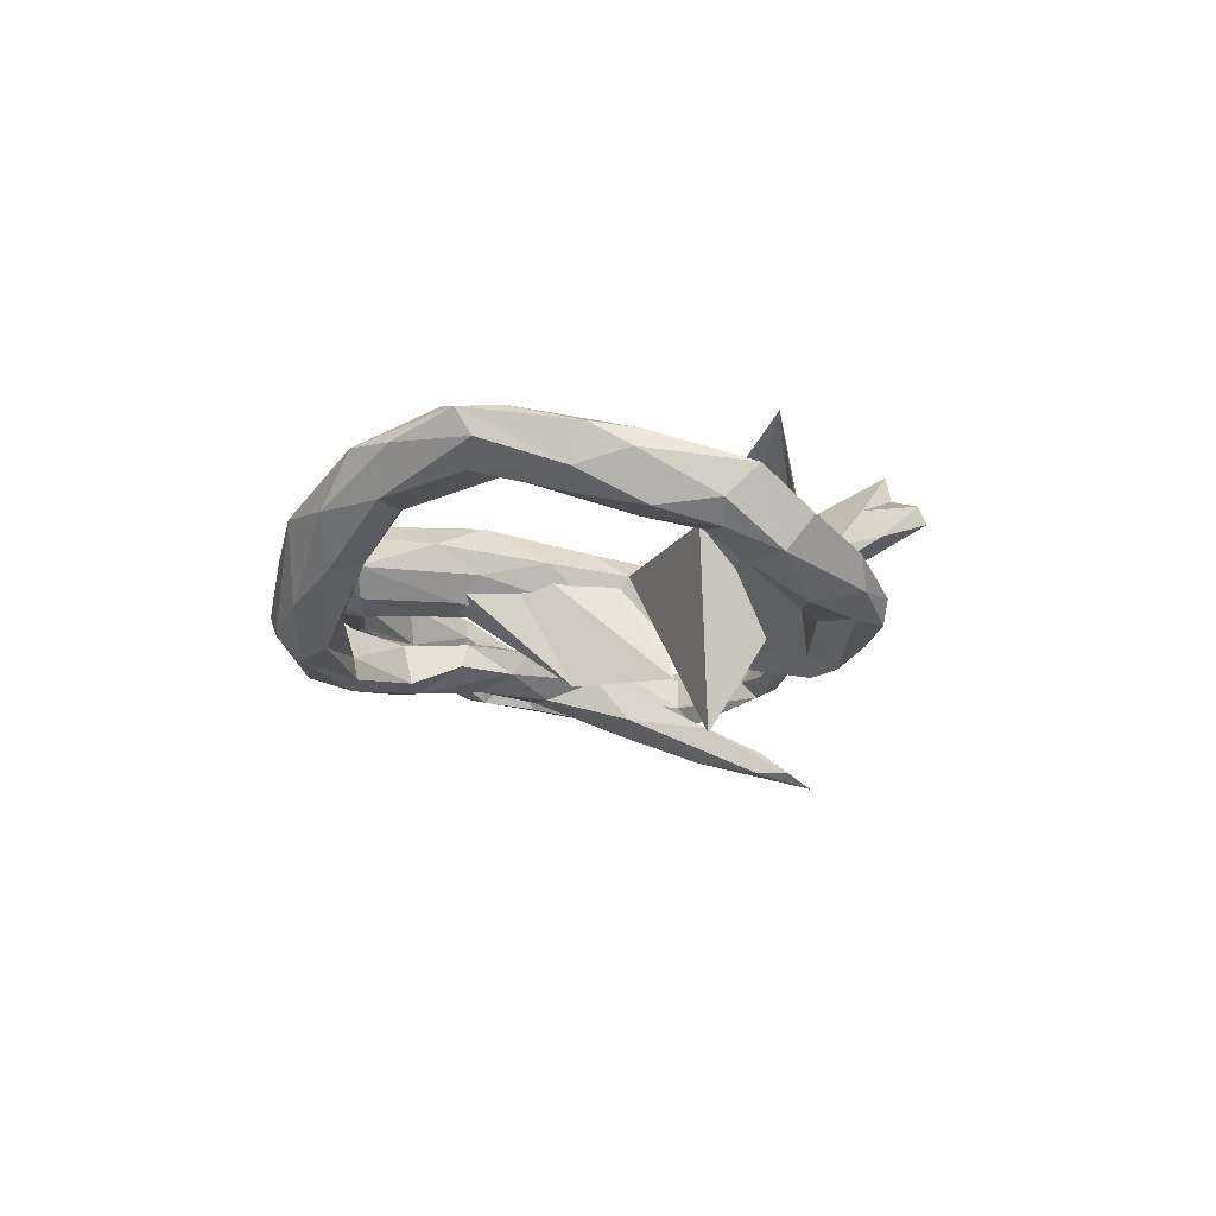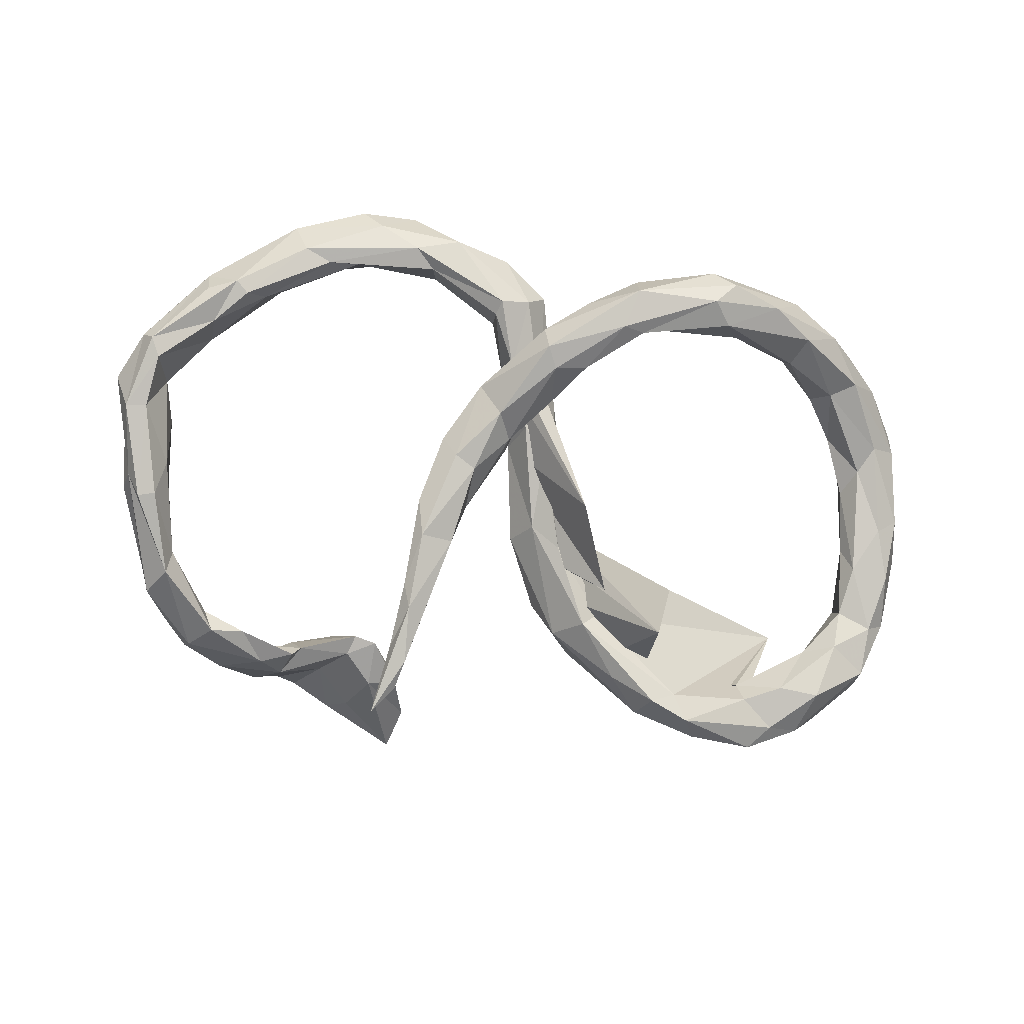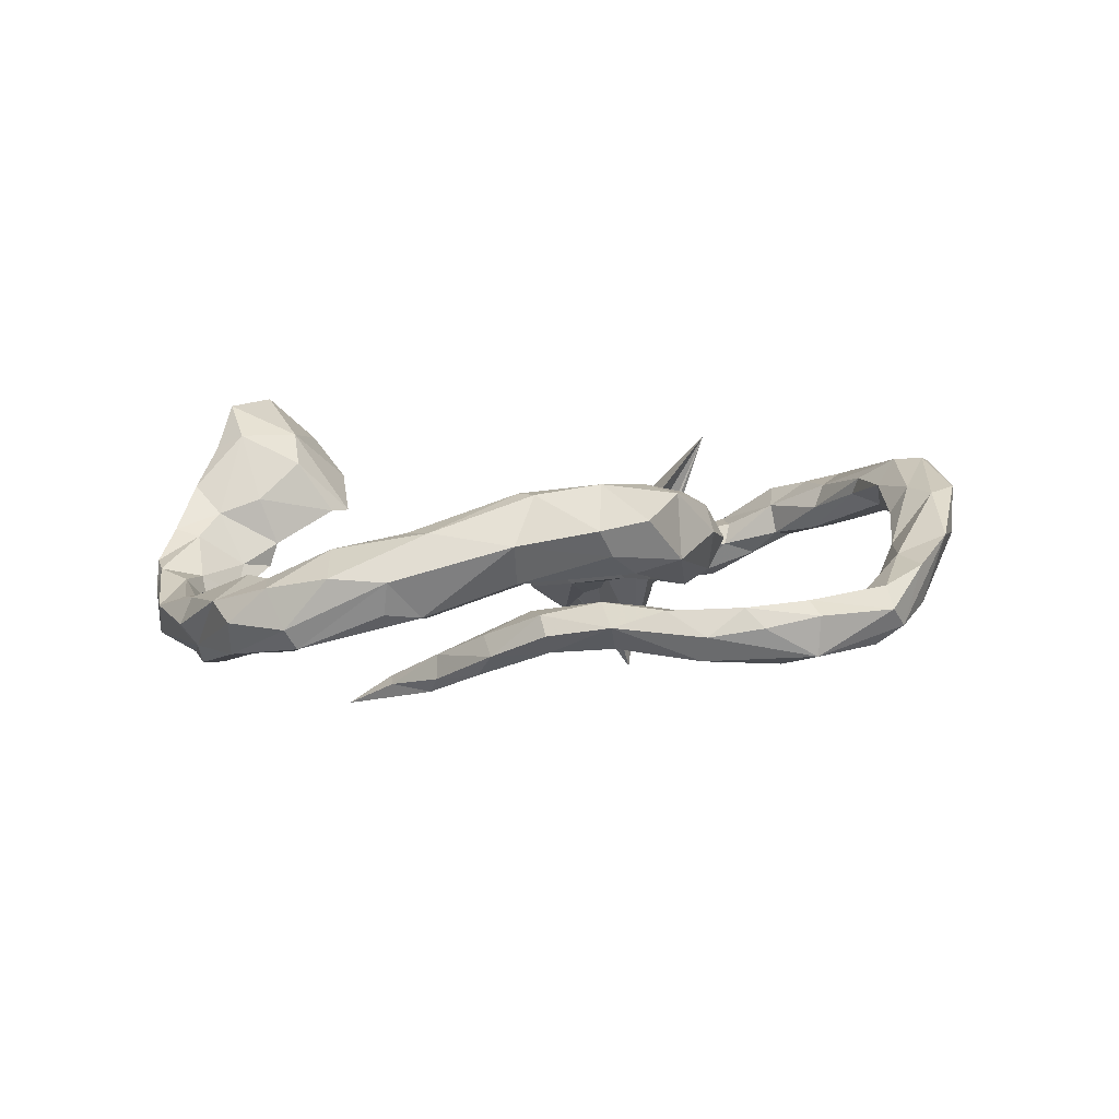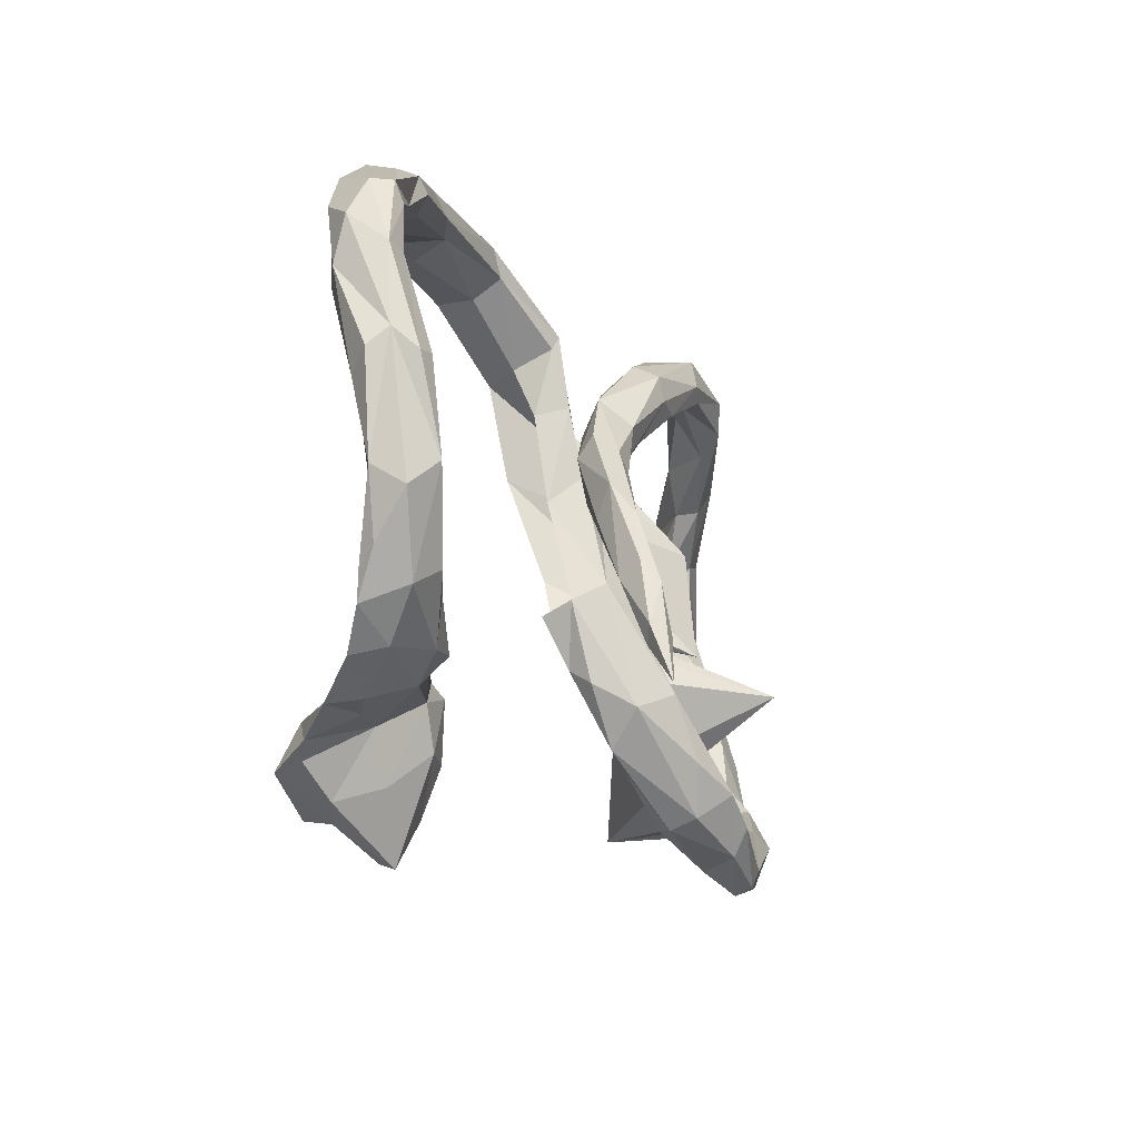
<metadata>
{"format":"obj","ext":"obj","renderer":"f3d","projection":"perspective","resolution":1024,"background":"white","views":[{"elev":-8.8,"azim":-88.1,"up":"+Z"},{"elev":-79.2,"azim":175.5,"up":"+Z"},{"elev":5.6,"azim":143.5,"up":"+Z"},{"elev":-25.7,"azim":116.2,"up":"+Y"}]}
</metadata>
<code>
v 0.3741 -0.5864 0.2254
v 0.3194 -0.6016 0.2557
v 0.4406 -0.5472 0.2945
v 0.4573 -0.4747 0.2368
v 0.3287 -0.5913 0.3066
v 0.488 -0.5219 0.2106
v 0.5499 -0.4958 0.1373
v 0.3874 -0.4749 0.1403
v 0.4529 -0.5412 0.2347
v 0.5277 -0.4393 0.08503
v 0.471 -0.4881 0.1151
v 0.6165 -0.4551 0.05705
v 0.4538 -0.4107 0.1121
v 0.2535 -0.5381 0.2253
v 0.3665 -0.4071 0.1811
v 0.217 -0.6434 0.2257
v 0.3232 -0.5562 0.1528
v 0.6794 -0.4049 0.003622
v 0.3461 -0.4554 0.2374
v 0.6975 -0.3566 -0.008007
v 0.1937 -0.571 0.1624
v 0.5265 -0.4893 0.07639
v 0.7194 -0.3325 -0.04617
v 0.6777 -0.2909 -0.02406
v 0.5964 -0.4445 -0.007393
v 0.7794 -0.06732 -0.03071
v 0.2241 -0.6605 0.1903
v 0.814 -0.04414 -0.0745
v 0.586 -0.4164 0.04416
v 0.2192 -0.4777 0.1483
v 0.7687 -0.2219 -0.06139
v 0.6194 -0.3388 -0.02574
v 0.8275 0.106 -0.01819
v 0.7141 -0.1742 -0.05296
v 0.7549 -0.1415 -0.03773
v 0.8419 0.187 -0.04669
v 0.7615 0.1118 0.02399
v 0.7998 0.2417 0.01409
v 0.2708 -0.489 0.09587
v 0.7259 -0.03919 -0.02715
v 0.2126 -0.4863 0.1139
v 0.6952 0.2796 0.07648
v 0.7669 0.1897 0.02398
v 0.6555 0.2743 0.03368
v 0.7273 0.09358 -0.01212
v 0.747 -0.2603 -0.1168
v 0.465 -0.4556 0.01676
v 0.5034 -0.388 -0.01374
v 0.6574 -0.3793 -0.08006
v 0.3066 -0.3777 0.08444
v 0.7985 -0.00976 -0.1092
v 0.4223 -0.3977 0.02259
v 0.5031 -0.419 -0.03618
v 0.7212 0.01705 -0.08884
v 0.6276 -0.3067 -0.06919
v 0.5426 -0.3463 -0.06621
v 0.4367 -0.4011 -0.02208
v 0.7391 0.3399 0.03461
v 0.2611 -0.3904 0.08365
v 0.7374 0.1834 -0.03431
v 0.6064 -0.3388 -0.1026
v 0.594 0.3539 0.1033
v 0.7701 -0.04653 -0.1463
v 0.3224 -0.4191 0.08264
v 0.5913 0.4197 0.108
v 0.7887 0.2834 -0.05293
v 0.6962 -0.1716 -0.1144
v 0.6678 0.4112 0.02947
v 0.7028 -0.2067 -0.1508
v 0.8101 0.1381 -0.1074
v 0.7345 -0.03812 -0.1474
v 0.7672 0.141 -0.1086
v 0.7482 0.2446 -0.09552
v 0.6432 0.3228 -0.04206
v 0.4348 0.5014 0.1692
v 0.5172 0.3836 0.08087
v 0.6605 0.3904 -0.02665
v 0.7648 0.2838 -0.08651
v 0.4919 0.5243 0.0874
v 0.44 0.4625 0.1699
v 0.5415 0.378 0.003416
v 0.5999 0.4119 -0.03324
v 0.1656 0.4599 0.1749
v 0.3085 0.5189 0.1833
v 0.4612 0.4877 0.02038
v 0.414 0.4358 0.1322
v 0.5757 0.3877 -0.03801
v 0.3483 0.5668 0.1086
v 0.3254 0.4518 0.133
v 0.4089 0.462 0.02094
v 0.2377 0.561 0.1208
v 0.3049 0.5461 0.06206
v 0.3511 0.4595 0.05595
v -0.1728 0.01011 -0.1722
v -0.2292 -0.1692 -0.1662
v 0.1828 0.4373 0.08919
v 0.1288 0.5046 0.16
v 0.05092 0.3522 0.07269
v -0.029 -0.126 0.05096
v -0.08148 -0.2186 0.02168
v -0.04883 0.1807 0.1356
v 0.000893 0.363 0.1503
v -0.02385 -0.1073 -0.01159
v -0.08567 -0.1232 0.0565
v 0.03094 0.4874 0.08693
v -0.122 0.05484 0.05823
v -0.3419 -0.2264 -0.2728
v 0.2246 0.5071 0.02533
v 0.02564 0.2597 0.0409
v -0.1664 -0.3508 -0.02249
v -0.09087 -0.02461 0.07765
v -0.0194 0.4064 0.1275
v -0.002655 0.08919 0.02697
v 0.188 0.4635 0.02849
v -0.08076 0.2654 0.1028
v 0.1554 -0.05654 -0.1477
v -0.08148 -0.2502 -0.02259
v 0.1777 -0.1912 -0.1999
v 0.03402 0.4108 -0.01397
v 0.1956 -0.3334 -0.2582
v 0.1239 0.08856 -0.09586
v 0.2397 -0.4276 -0.3231
v 0.1463 -0.2293 -0.2148
v -0.05653 0.4141 0.06657
v -0.2421 -0.3613 -0.01181
v 0.1757 -0.003109 -0.1827
v -0.1315 -0.08831 0.03221
v 0.07857 -0.02248 -0.132
v 0.2125 -0.302 -0.2702
v 0.136 0.1234 -0.1327
v 0.1961 -0.3831 -0.2955
v -0.09653 0.1838 0.04214
v 0.1782 -0.3232 -0.2968
v -0.3905 -0.2135 0.07783
v 0.1365 0.5251 0.04581
v 0.09003 0.01157 -0.09805
v 0.04563 0.3808 -0.005479
v -0.06159 0.2255 -0.003938
v 0.1918 -0.1698 -0.2455
v -0.03689 0.144 -0.02929
v -0.02246 0.4107 0.01107
v -0.06758 -0.06616 -0.06076
v 0.001534 0.2736 -0.01951
v -0.082 0.09189 -0.04081
v 0.1783 -0.2125 -0.2778
v -0.1215 -0.0418 -0.03831
v -0.1262 -0.1023 -0.08701
v 0.1629 -0.06664 -0.2278
v 0.1019 -0.08233 -0.202
v 0.04545 0.1781 -0.06757
v -0.002562 0.1302 -0.1281
v 0.1058 0.09619 -0.1691
v 0.004878 0.09807 -0.08824
v -0.1297 -0.2909 -0.09125
v -0.3359 -0.3723 -0.03825
v -0.01644 0.2958 -0.07717
v -0.1908 -0.2532 -0.1396
v 0.06567 0.2357 -0.1103
v 0.06555 0.06977 -0.1685
v -0.356 -0.4439 -0.02832
v -0.3202 -0.4456 -0.1211
v -0.3294 -0.4573 -0.06246
v -0.2619 -0.3628 -0.15
v -0.04375 0.2085 -0.0792
v -0.5081 -0.4817 -0.05237
v -0.2208 -0.2405 -0.1039
v -0.1218 0.3164 -0.09192
v -0.06942 0.3387 -0.1728
v -0.547 -0.4047 -0.01493
v 0.02006 0.1897 -0.1585
v -0.6438 -0.34 0.2119
v -0.4723 -0.3991 -0.03286
v -0.08328 0.2157 -0.1235
v -0.1274 0.3943 -0.06998
v -0.5417 -0.3834 -0.0648
v -0.3984 -0.3913 -0.1502
v -0.1477 0.4278 -0.1075
v -0.3505 -0.3998 -0.1803
v -0.08706 0.2939 -0.1736
v -0.5869 -0.5107 -0.08318
v -0.6002 -0.4499 -0.02518
v -0.4469 -0.4846 -0.1403
v -0.5725 -0.5042 -0.1244
v -0.4265 -0.4388 -0.1761
v -0.7156 -0.3289 0.01087
v -0.7156 -0.4606 -0.03356
v -0.05897 0.3675 -0.1241
v -0.7483 -0.3895 0.01706
v -0.5563 -0.4003 -0.1138
v -0.8068 -0.2869 0.09228
v -0.7567 -0.2323 0.05821
v -0.8234 -0.1898 0.1123
v -0.7498 0.05482 0.1339
v -0.7905 -0.09817 0.1097
v -0.7766 0.1331 0.1774
v -0.7602 -0.09144 0.06149
v -0.8682 -0.1275 0.1313
v -0.2466 0.4413 -0.05983
v -0.3815 0.4302 -0.06985
v -0.8509 0.07621 0.1726
v -0.6769 -0.47 -0.08686
v -0.1501 0.2985 -0.1627
v -0.6853 -0.3062 -0.03066
v -0.6329 -0.3706 -0.1063
v -0.7155 0.1477 0.1247
v -0.6165 -0.4572 -0.1214
v -0.8869 -0.1143 0.1006
v -0.2436 0.477 -0.08596
v -0.8554 -0.3034 0.08163
v -0.7524 0.0325 0.09874
v -0.2217 0.3928 -0.1845
v -0.8118 0.1813 0.1809
v -0.6887 0.2596 0.1276
v -0.8093 -0.3856 0.01199
v -0.7494 0.3289 0.1308
v -0.6814 0.3347 0.12
v -0.2469 0.4671 -0.1642
v -0.8856 -0.04334 0.14
v -0.8599 0.1571 0.1701
v -0.7822 0.08705 0.07837
v -0.7843 -0.1206 0.01438
v -0.8632 -0.248 0.02808
v -0.4102 0.4802 -0.03857
v -0.761 -0.2189 -0.002681
v -0.7132 -0.3804 -0.1078
v -0.6581 0.2417 0.07389
v -0.522 0.3986 0.008998
v -0.4036 0.5082 -0.0815
v -0.8155 -0.3398 -0.04696
v -0.8773 -0.0196 0.07405
v -0.2615 0.3805 -0.1689
v -0.5098 0.477 -0.004566
v -0.697 0.2566 0.04211
v -0.859 -0.1379 0.01608
v -0.5813 0.3246 0.02043
v -0.8353 -0.03533 0.03822
v -0.7498 -0.2826 -0.05177
v -0.8285 -0.2473 -0.01141
v -0.8622 0.1288 0.1235
v -0.2729 0.3853 -0.1315
v -0.8137 0.1416 0.08094
v -0.8047 0.2613 0.1275
v -0.4612 0.3783 -0.0887
v -0.5927 0.3258 -0.02399
v -0.6056 0.4469 0.04647
v -0.408 0.457 -0.155
v -0.7512 0.2835 0.04995
v -0.6938 0.3811 0.0423
v -0.5456 0.4459 -0.08479
v -0.4393 0.4063 -0.1377
v -0.623 0.3811 -0.04162
v -0.4493 0.4903 -0.1178
f 217 228 208
f 198 208 228
f 177 217 208
f 252 228 217
f 244 226 233
f 205 233 226
f 251 244 233
f 235 226 244
f 247 239 242
f 219 242 239
f 248 247 242
f 241 239 247
f 232 223 228
f 198 228 223
f 252 232 228
f 227 223 232
f 248 215 245
f 216 245 215
f 249 248 245
f 242 215 248
f 236 230 241
f 239 241 230
f 220 236 241
f 234 230 236
f 221 236 220
f 233 220 241
f 219 239 230
f 246 217 211
f 168 211 217
f 231 246 211
f 252 217 246
f 250 231 240
f 202 240 231
f 243 250 240
f 246 231 250
f 202 231 211
f 249 246 250
f 243 240 199
f 198 199 240
f 227 243 199
f 244 250 243
f 233 241 247
f 251 233 247
f 249 252 246
f 223 227 199
f 235 243 227
f 251 250 244
f 249 250 251
f 248 249 251
f 216 235 227
f 244 243 235
f 248 251 247
f 245 232 252
f 245 252 249
f 227 232 245
f 219 215 242
f 154 103 117
f 100 117 103
f 110 154 117
f 142 103 154
f 123 118 136
f 116 136 118
f 149 123 136
f 120 118 123
f 121 136 116
f 126 116 118
f 139 126 118
f 121 116 126
f 100 110 117
f 161 154 110
f 125 110 100
f 131 120 123
f 133 131 123
f 122 120 131
f 129 118 120
f 122 129 120
f 139 118 129
f 145 129 122
f 91 97 84
f 83 84 97
f 88 91 84
f 135 97 91
f 112 102 97
f 83 97 102
f 105 112 97
f 115 102 112
f 98 83 102
f 80 84 83
f 92 135 91
f 88 92 91
f 108 135 92
f 79 92 88
f 94 98 102
f 96 83 98
f 89 83 96
f 114 96 98
f 96 114 93
f 90 93 114
f 89 96 93
f 86 89 93
f 108 90 114
f 119 108 114
f 85 90 108
f 81 93 90
f 87 90 85
f 92 85 108
f 79 85 92
f 102 101 94
f 95 94 101
f 115 101 102
f 214 186 188
f 181 188 186
f 209 214 188
f 229 186 214
f 237 203 204
f 175 204 203
f 225 237 204
f 224 203 237
f 209 229 214
f 201 186 229
f 229 225 201
f 206 201 225
f 237 225 229
f 180 186 201
f 206 225 204
f 183 201 206
f 189 206 204
f 184 206 189
f 175 189 204
f 180 201 183
f 184 183 206
f 208 198 174
f 167 174 198
f 177 208 174
f 205 195 193
f 194 193 195
f 210 205 193
f 213 195 205
f 240 167 198
f 202 167 240
f 187 177 174
f 156 174 167
f 167 202 173
f 179 173 202
f 164 167 173
f 151 173 179
f 211 179 202
f 164 173 151
f 170 151 179
f 209 190 192
f 191 192 190
f 197 209 192
f 188 190 209
f 188 191 190
f 194 192 191
f 185 191 188
f 181 185 188
f 203 191 185
f 171 189 175
f 156 187 174
f 217 177 187
f 14 5 19
f 3 19 5
f 30 14 19
f 2 5 14
f 39 41 59
f 30 59 41
f 64 39 59
f 21 41 39
f 78 68 66
f 58 66 68
f 70 78 66
f 77 68 78
f 38 66 58
f 65 58 68
f 65 42 58
f 38 58 42
f 62 42 65
f 79 65 68
f 44 42 62
f 80 62 65
f 76 44 62
f 43 42 44
f 80 76 62
f 81 44 76
f 75 80 65
f 86 76 80
f 71 63 69
f 51 69 63
f 67 71 69
f 72 63 71
f 61 67 69
f 54 71 67
f 72 54 60
f 45 60 54
f 73 72 60
f 71 54 72
f 70 63 72
f 51 63 70
f 73 70 72
f 78 70 73
f 36 70 66
f 44 73 60
f 74 78 73
f 44 74 73
f 82 78 74
f 43 44 60
f 81 74 44
f 82 68 77
f 82 77 78
f 87 82 74
f 87 74 81
f 85 82 87
f 93 81 76
f 82 79 68
f 75 65 79
f 85 79 82
f 89 86 80
f 93 76 86
f 88 75 79
f 19 4 15
f 13 15 4
f 59 19 15
f 3 4 19
f 10 13 4
f 50 15 13
f 7 10 4
f 52 13 10
f 16 2 14
f 21 16 14
f 27 2 16
f 21 27 16
f 1 2 27
f 3 5 2
f 27 17 1
f 8 1 17
f 39 17 27
f 9 1 8
f 64 8 17
f 3 2 1
f 6 9 8
f 11 6 8
f 3 9 6
f 3 1 9
f 47 11 8
f 7 6 11
f 4 6 7
f 22 7 11
f 12 7 22
f 47 22 11
f 25 12 22
f 47 25 22
f 18 12 25
f 29 10 12
f 7 12 10
f 18 29 12
f 48 10 29
f 20 29 18
f 23 20 18
f 32 29 20
f 6 4 3
f 28 33 26
f 37 26 33
f 31 28 26
f 51 33 28
f 59 30 19
f 50 59 15
f 34 24 35
f 31 35 24
f 40 34 35
f 55 24 34
f 20 31 24
f 26 35 31
f 51 28 31
f 40 35 26
f 21 14 30
f 52 10 48
f 57 52 48
f 50 13 52
f 46 31 23
f 20 23 31
f 49 46 23
f 51 31 46
f 67 55 34
f 32 24 55
f 32 20 24
f 39 27 21
f 41 21 30
f 64 17 39
f 47 8 64
f 48 29 32
f 56 48 32
f 53 25 47
f 49 18 25
f 53 49 25
f 23 18 49
f 50 64 59
f 52 64 50
f 47 64 52
f 57 47 52
f 124 132 115
f 106 115 132
f 112 124 115
f 138 132 124
f 137 119 114
f 98 137 114
f 143 119 137
f 157 147 142
f 144 142 147
f 154 157 142
f 166 147 157
f 166 146 147
f 144 147 146
f 127 146 166
f 144 132 138
f 140 144 138
f 146 132 144
f 138 143 140
f 113 140 143
f 141 143 138
f 109 143 137
f 141 119 143
f 135 119 141
f 124 141 138
f 105 135 141
f 108 119 135
f 105 141 124
f 97 135 105
f 112 105 124
f 163 154 161
f 178 163 161
f 157 154 163
f 182 178 161
f 157 163 178
f 161 162 182
f 165 182 162
f 110 162 161
f 165 162 160
f 125 160 162
f 169 165 160
f 180 182 165
f 180 165 181
f 169 181 165
f 186 180 181
f 176 166 157
f 178 176 157
f 171 166 176
f 134 166 171
f 189 171 176
f 172 160 155
f 125 155 160
f 171 172 155
f 169 160 172
f 134 171 155
f 175 172 171
f 175 169 172
f 203 181 169
f 170 152 159
f 148 159 152
f 151 170 159
f 158 152 170
f 128 151 159
f 130 152 158
f 168 158 170
f 53 47 57
f 56 57 48
f 55 56 32
f 61 56 55
f 67 61 55
f 53 56 61
f 49 61 69
f 69 46 49
f 51 46 69
f 56 53 57
f 49 53 61
f 42 43 38
f 33 38 43
f 33 43 37
f 45 37 43
f 36 38 33
f 51 36 33
f 66 38 36
f 40 26 37
f 45 40 37
f 111 95 101
f 106 111 101
f 104 95 111
f 113 94 95
f 103 113 95
f 109 94 113
f 99 95 104
f 127 104 111
f 100 99 104
f 103 95 99
f 100 103 99
f 107 100 104
f 80 83 89
f 75 84 80
f 75 88 84
f 87 81 90
f 133 122 131
f 133 145 122
f 149 145 133
f 139 129 145
f 149 133 123
f 148 139 145
f 125 162 110
f 148 126 139
f 152 126 148
f 149 148 145
f 107 155 125
f 159 148 149
f 128 149 136
f 153 128 136
f 159 149 128
f 134 107 127
f 104 127 107
f 166 134 127
f 155 107 134
f 109 137 98
f 94 109 98
f 101 115 106
f 127 111 106
f 143 109 113
f 146 106 132
f 146 127 106
f 103 142 113
f 140 113 142
f 150 136 121
f 107 125 100
f 203 185 181
f 175 203 169
f 184 189 176
f 178 184 176
f 182 180 183
f 184 182 183
f 178 182 184
f 158 187 156
f 164 156 167
f 150 158 156
f 168 187 158
f 179 168 170
f 211 168 179
f 150 156 164
f 217 187 168
f 153 164 151
f 205 220 233
f 210 220 205
f 213 205 226
f 54 40 45
f 67 34 40
f 54 67 40
f 36 51 70
f 43 60 45
f 223 199 198
f 219 230 218
f 207 218 230
f 200 219 218
f 197 200 218
f 212 219 200
f 195 200 197
f 207 197 218
f 212 200 195
f 194 195 197
f 221 220 210
f 196 210 193
f 234 207 230
f 197 192 194
f 234 236 221
f 196 221 210
f 224 221 196
f 194 196 193
f 191 196 194
f 234 222 207
f 209 207 222
f 238 222 234
f 209 197 207
f 191 224 196
f 238 221 224
f 229 209 222
f 237 238 224
f 234 221 238
f 203 224 191
f 238 229 222
f 229 238 237
f 215 212 216
f 213 216 212
f 219 212 215
f 227 245 216
f 195 213 212
f 235 216 213
f 235 213 226
f 130 121 126
f 130 126 152
f 158 121 130
f 150 153 136
f 151 128 153
f 140 142 144
f 158 150 121
f 164 153 150

</code>
